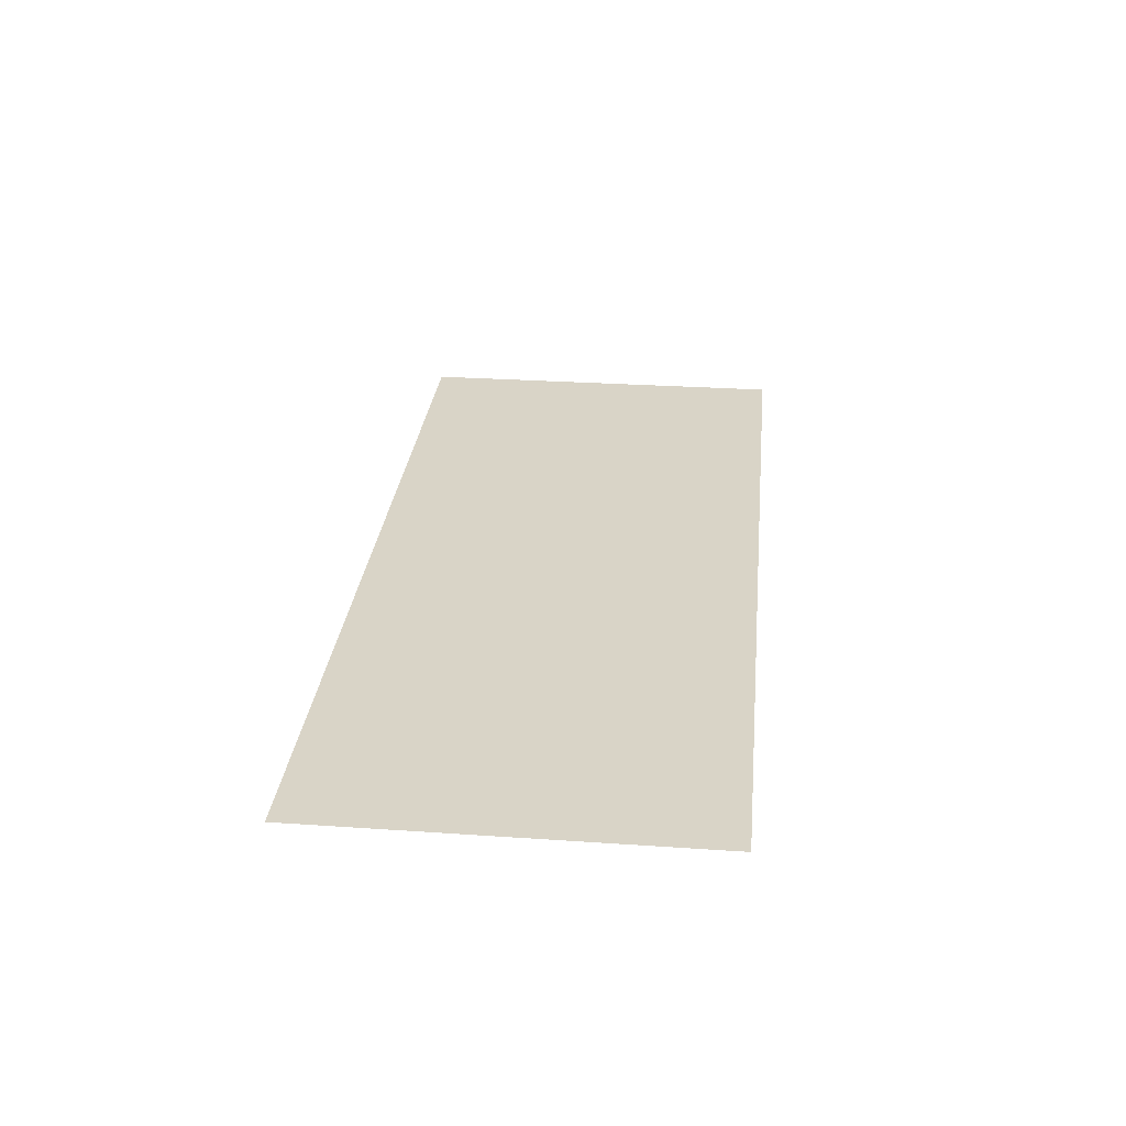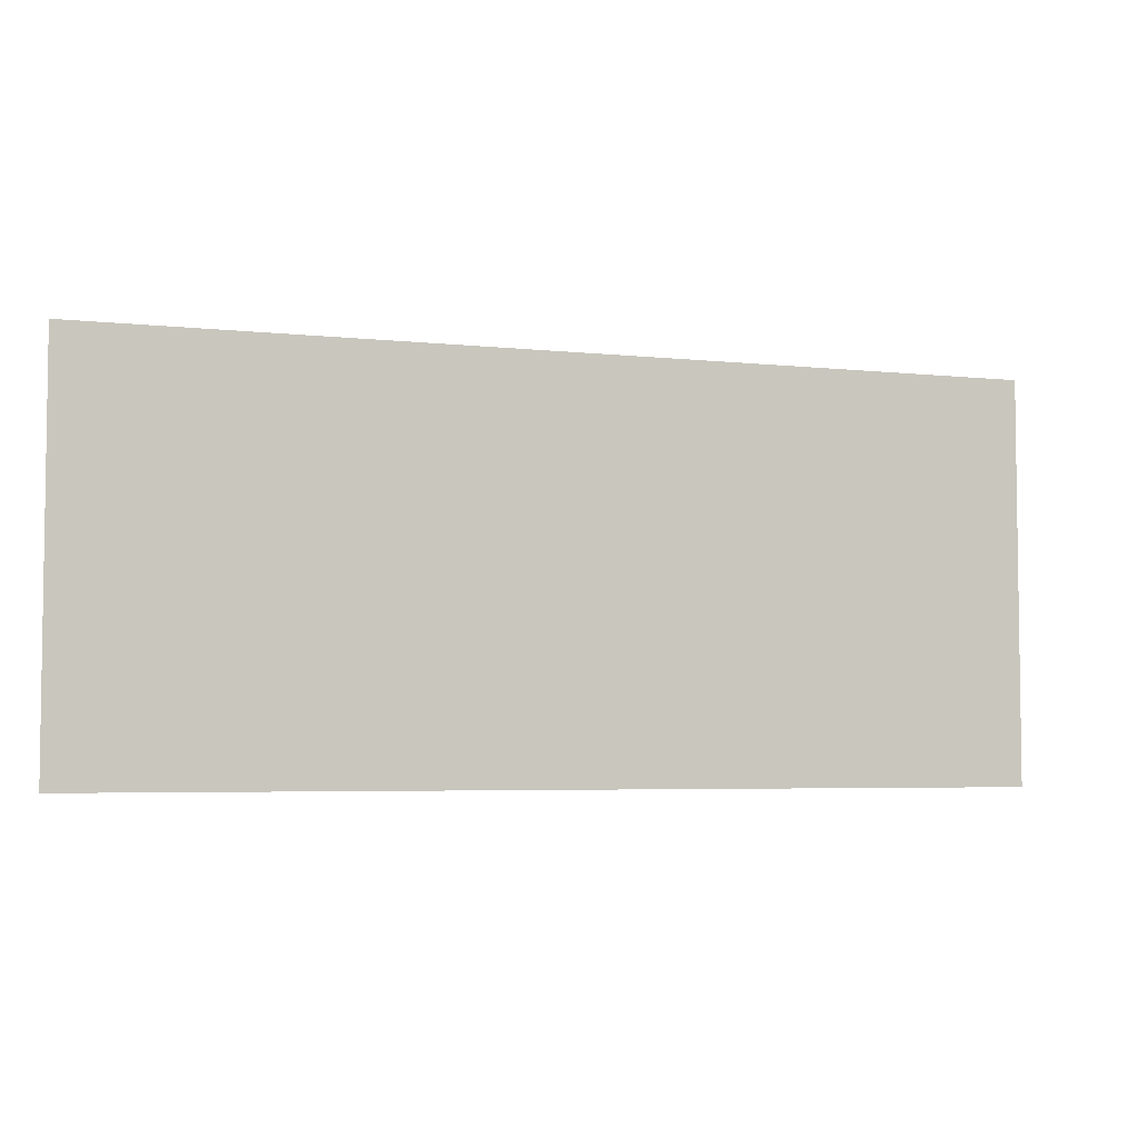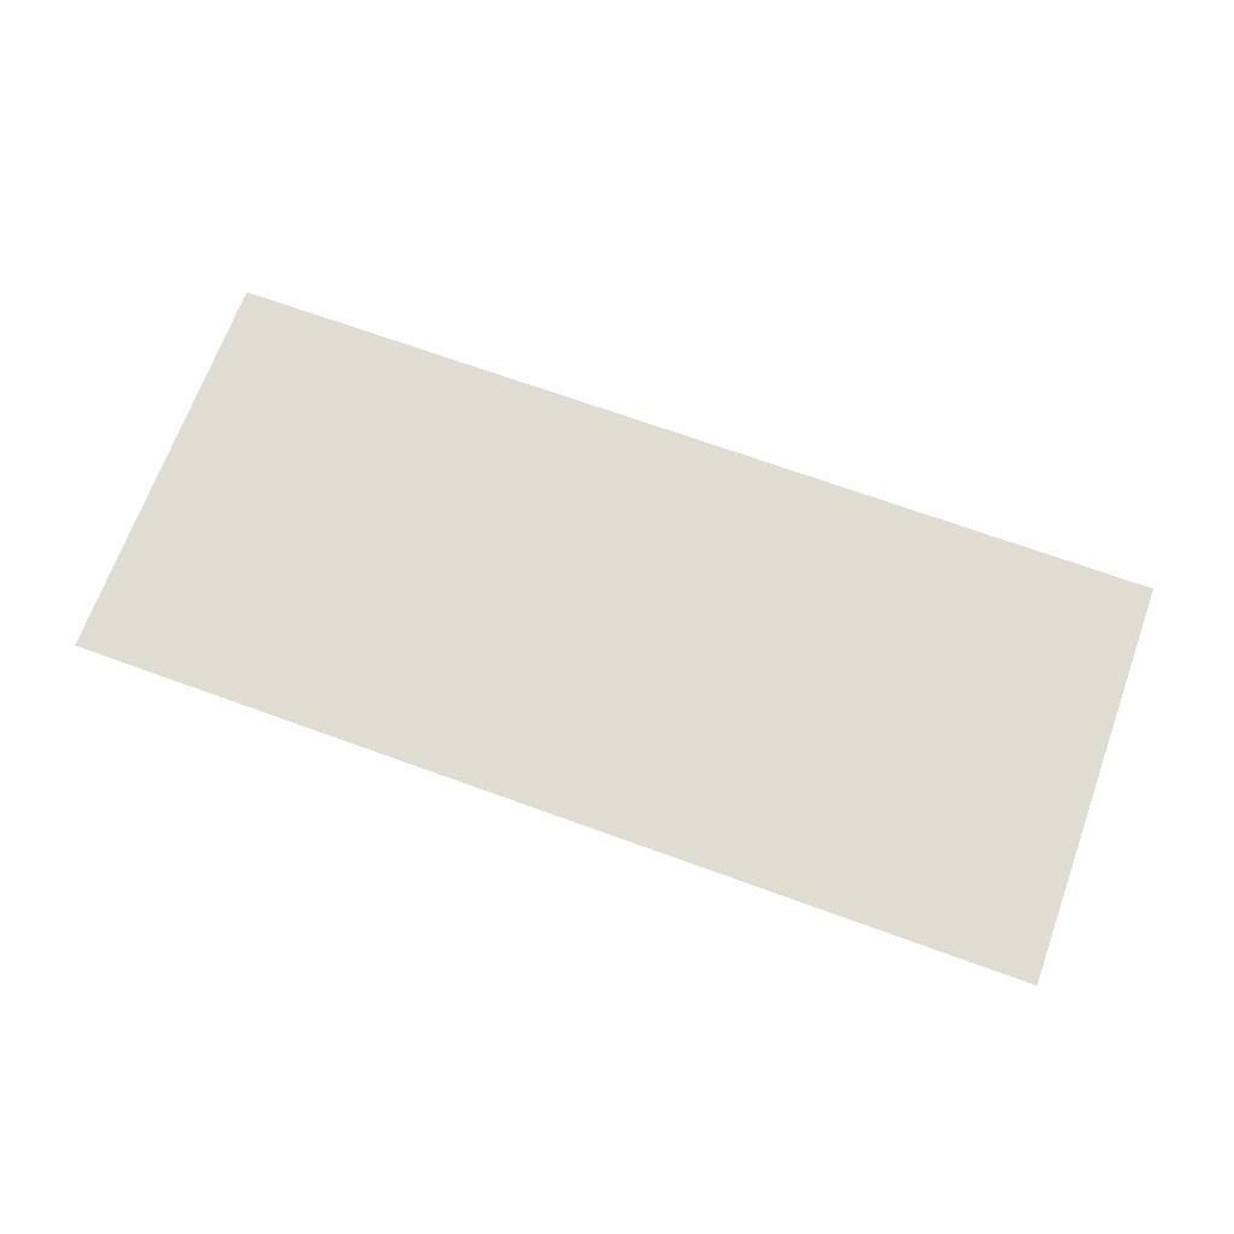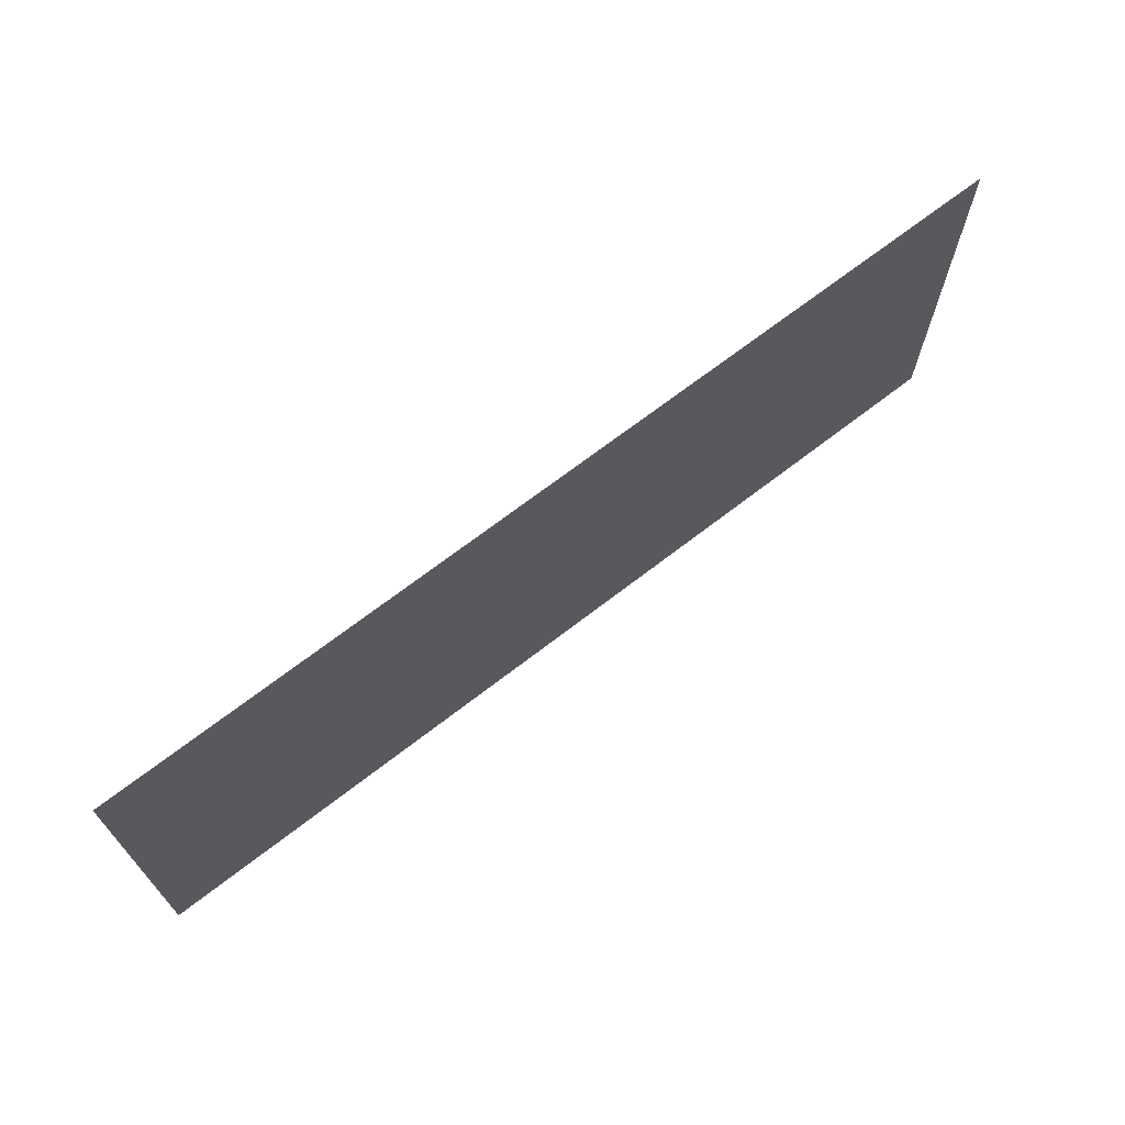
<metadata>
{"format":"obj","ext":"obj","renderer":"f3d","projection":"perspective","resolution":1024,"background":"white","views":[{"elev":28.8,"azim":95.8,"up":"+Y"},{"elev":-4.8,"azim":-19.1,"up":"+Z"},{"elev":69.1,"azim":20.0,"up":"+Y"},{"elev":68.9,"azim":142.2,"up":"+Z"}]}
</metadata>
<code>
v -0.32 -0.0125 0.3424
v -0.32 -0.0125 0.2959
v -0.3179 -0.0125 0.3085
v -0.32 -0.0125 0.3424
v -0.3179 -0.0125 0.3085
v -0.3118 -0.0125 0.3198
v -0.32 -0.0125 0.3424
v -0.3118 -0.0125 0.3198
v -0.3018 -0.0125 0.3279
v -0.32 -0.0125 0.3424
v -0.3018 -0.0125 0.3279
v -0.2894 -0.0125 0.3309
v -0.32 -0.0125 0.3424
v -0.2894 -0.0125 0.3309
v -0.2106 -0.0125 0.3309
v -0.18 -0.0125 0.3424
v -0.18 -0.0125 0.3424
v -0.2106 -0.0125 0.3309
v -0.1982 -0.0125 0.3279
v -0.18 -0.0125 0.3424
v -0.1982 -0.0125 0.3279
v -0.1882 -0.0125 0.3198
v -0.18 -0.0125 0.3424
v -0.1882 -0.0125 0.3198
v -0.1821 -0.0125 0.3085
v -0.18 -0.0125 0.3424
v -0.1821 -0.0125 0.3085
v -0.18 -0.0125 0.2959
v -0.2864 -0.0125 0.2918
v -0.2136 -0.0125 0.2918
v -0.2218 -0.0125 0.2959
v -0.2782 -0.0125 0.2959
v -0.2864 -0.0125 0.2918
v -0.2894 -0.0125 0.2832
v -0.2106 -0.0125 0.2832
v -0.2136 -0.0125 0.2918
v -0.2894 -0.0125 0.1467
v -0.2106 -0.0125 0.1467
v -0.2106 -0.0125 0.2832
v -0.2894 -0.0125 0.2832
v -0.2894 -0.0125 0.1467
v -0.2864 -0.0125 0.138
v -0.2136 -0.0125 0.138
v -0.2106 -0.0125 0.1467
v -0.2782 -0.0125 0.134
v -0.2218 -0.0125 0.134
v -0.2136 -0.0125 0.138
v -0.2864 -0.0125 0.138
v -0.3179 -0.0125 0.1213
v -0.32 -0.0125 0.134
v -0.32 -0.0125 0.03705
v -0.3179 -0.0125 0.04969
v -0.3179 -0.0125 0.1213
v -0.3179 -0.0125 0.04969
v -0.3118 -0.0125 0.06092
v -0.3118 -0.0125 0.1101
v -0.3018 -0.0125 0.102
v -0.3118 -0.0125 0.1101
v -0.3118 -0.0125 0.06092
v -0.3018 -0.0125 0.06902
v -0.3018 -0.0125 0.102
v -0.3018 -0.0125 0.06902
v -0.2894 -0.0125 0.07204
v -0.2894 -0.0125 0.09896
v -0.1982 -0.0125 0.102
v -0.2106 -0.0125 0.09896
v -0.2653 -0.0125 0.07204
v -0.2529 -0.0125 0.06902
v -0.1982 -0.0125 0.102
v -0.2529 -0.0125 0.06902
v -0.2429 -0.0125 0.06092
v -0.1982 -0.0125 0.102
v -0.2429 -0.0125 0.06092
v -0.2368 -0.0125 0.04969
v -0.1982 -0.0125 0.102
v -0.2368 -0.0125 0.04969
v -0.2347 -0.0125 0.03705
v -0.2894 -0.0125 0.09896
v -0.2894 -0.0125 0.07204
v -0.2653 -0.0125 0.07204
v -0.2106 -0.0125 0.09896
v -0.2894 -0.0125 -0.00072
v -0.2782 -0.0125 0.03705
v -0.2864 -0.0125 0.03295
v -0.2894 -0.0125 0.02431
v -0.2894 -0.0125 -0.00072
v -0.2653 -0.0125 -0.00072
v -0.2765 -0.0125 0.03705
v -0.2782 -0.0125 0.03705
v -0.2653 -0.0125 -0.00072
v -0.2653 -0.0125 0.02431
v -0.2683 -0.0125 0.03295
v -0.2765 -0.0125 0.03705
v -0.18 -0.0125 -0.00072
v -0.18 -0.0125 0.134
v -0.1821 -0.0125 0.1213
v -0.18 -0.0125 -0.00072
v -0.1821 -0.0125 0.1213
v -0.1882 -0.0125 0.1101
v -0.18 -0.0125 -0.00072
v -0.1882 -0.0125 0.1101
v -0.1982 -0.0125 0.102
v -0.18 -0.0125 -0.00072
v -0.1982 -0.0125 0.102
v -0.2347 -0.0125 0.03705
v -0.2347 -0.0125 -0.00072
v -0.1214 -0.0125 0.3424
v -0.1214 -0.0125 0.2701
v -0.012 -0.0125 0.2701
v -0.012 -0.0125 0.3424
v -0.012 -0.0125 0.1151
v -0.012 -0.0125 0.2351
v -0.1214 -0.0125 0.2351
v -0.1214 -0.0125 0.1501
v -0.012 -0.0125 0.1151
v -0.1214 -0.0125 0.1501
v -0.152 -0.0125 0.1501
v -0.152 -0.0125 0.1151
v -0.152 -0.0125 0.08011
v -0.152 -0.0125 -0.00072
v -0.1143 -0.0125 -0.00072
v -0.04263 -0.0125 0.08011
v -0.012 -0.0125 -0.00072
v -0.012 -0.0125 0.06849
v -0.07336 -0.0125 -0.00072
v 0.016 -0.0125 0.3424
v 0.016 -0.0125 0.3151
v 0.04662 -0.0125 0.3151
v 0.016 -0.0125 0.3424
v 0.04662 -0.0125 0.3151
v 0.07069 -0.0125 0.3151
v 0.016 -0.0125 0.3424
v 0.07069 -0.0125 0.3151
v 0.1013 -0.0125 0.3151
v 0.156 -0.0125 0.3424
v 0.156 -0.0125 0.3424
v 0.1013 -0.0125 0.3151
v 0.1254 -0.0125 0.3151
v 0.156 -0.0125 0.3424
v 0.1254 -0.0125 0.3151
v 0.156 -0.0125 0.3151
v 0.04662 -0.0125 0.1301
v 0.07069 -0.0125 0.1301
v 0.07069 -0.0125 0.3151
v 0.04662 -0.0125 0.3151
v 0.1013 -0.0125 0.1301
v 0.1254 -0.0125 0.1301
v 0.1254 -0.0125 0.3151
v 0.1013 -0.0125 0.3151
v 0.016 -0.0125 0.09511
v 0.016 -0.0125 0.02511
v 0.01807 -0.0125 0.03775
v 0.016 -0.0125 0.09511
v 0.01807 -0.0125 0.03775
v 0.02423 -0.0125 0.04899
v 0.016 -0.0125 0.09511
v 0.02423 -0.0125 0.04899
v 0.03417 -0.0125 0.05708
v 0.016 -0.0125 0.09511
v 0.03417 -0.0125 0.05708
v 0.04662 -0.0125 0.06011
v 0.016 -0.0125 0.09511
v 0.04662 -0.0125 0.06011
v 0.07069 -0.0125 0.06011
v 0.156 -0.0125 0.09511
v 0.156 -0.0125 0.09511
v 0.07069 -0.0125 0.06011
v 0.08314 -0.0125 0.05708
v 0.156 -0.0125 0.09511
v 0.08314 -0.0125 0.05708
v 0.09308 -0.0125 0.04899
v 0.156 -0.0125 0.09511
v 0.09308 -0.0125 0.04899
v 0.09924 -0.0125 0.03775
v 0.156 -0.0125 0.09511
v 0.09924 -0.0125 0.03775
v 0.1013 -0.0125 0.02511
v 0.156 -0.0125 0.09511
v 0.1013 -0.0125 0.02511
v 0.1013 -0.0125 -0.00072
v 0.156 -0.0125 -0.00072
v 0.04662 -0.0125 -0.00072
v 0.05777 -0.0125 0.02511
v 0.04959 -0.0125 0.02102
v 0.04662 -0.0125 0.01237
v 0.04662 -0.0125 -0.00072
v 0.07069 -0.0125 -0.00072
v 0.05954 -0.0125 0.02511
v 0.05777 -0.0125 0.02511
v 0.07069 -0.0125 -0.00072
v 0.07069 -0.0125 0.01237
v 0.06772 -0.0125 0.02102
v 0.05954 -0.0125 0.02511
v -0.2782 -0.0125 0.03705
v -0.2765 -0.0125 0.03705
v -0.2653 -0.0125 0.07204
v -0.2894 -0.0125 0.07204
v -0.2864 -0.0125 0.03295
v -0.2782 -0.0125 0.03705
v -0.2894 -0.0125 0.07204
v -0.3018 -0.0125 0.06902
v -0.2864 -0.0125 0.03295
v -0.3018 -0.0125 0.06902
v -0.3118 -0.0125 0.06092
v -0.3179 -0.0125 0.04969
v -0.2864 -0.0125 0.03295
v -0.3179 -0.0125 0.04969
v -0.32 -0.0125 0.03705
v -0.2894 -0.0125 0.02431
v -0.2683 -0.0125 0.03295
v -0.2529 -0.0125 0.06902
v -0.2653 -0.0125 0.07204
v -0.2765 -0.0125 0.03705
v -0.2683 -0.0125 0.03295
v -0.2368 -0.0125 0.04969
v -0.2429 -0.0125 0.06092
v -0.2529 -0.0125 0.06902
v -0.2683 -0.0125 0.03295
v -0.2653 -0.0125 0.02431
v -0.2347 -0.0125 0.03705
v -0.2368 -0.0125 0.04969
v -0.2894 -0.0125 0.02431
v -0.32 -0.0125 0.03705
v -0.32 -0.0125 -0.00072
v -0.2894 -0.0125 -0.00072
v -0.2653 -0.0125 0.02431
v -0.2653 -0.0125 -0.00072
v -0.2347 -0.0125 -0.00072
v -0.2347 -0.0125 0.03705
v -0.2782 -0.0125 0.2959
v -0.2218 -0.0125 0.2959
v -0.2106 -0.0125 0.3309
v -0.2894 -0.0125 0.3309
v -0.2864 -0.0125 0.2918
v -0.2782 -0.0125 0.2959
v -0.2894 -0.0125 0.3309
v -0.3018 -0.0125 0.3279
v -0.2864 -0.0125 0.2918
v -0.3018 -0.0125 0.3279
v -0.3118 -0.0125 0.3198
v -0.3179 -0.0125 0.3085
v -0.2864 -0.0125 0.2918
v -0.3179 -0.0125 0.3085
v -0.32 -0.0125 0.2959
v -0.2894 -0.0125 0.2832
v -0.2136 -0.0125 0.2918
v -0.1982 -0.0125 0.3279
v -0.2106 -0.0125 0.3309
v -0.2218 -0.0125 0.2959
v -0.2136 -0.0125 0.2918
v -0.1821 -0.0125 0.3085
v -0.1882 -0.0125 0.3198
v -0.1982 -0.0125 0.3279
v -0.2136 -0.0125 0.2918
v -0.2106 -0.0125 0.2832
v -0.18 -0.0125 0.2959
v -0.1821 -0.0125 0.3085
v -0.2894 -0.0125 0.2832
v -0.32 -0.0125 0.2959
v -0.32 -0.0125 0.134
v -0.2894 -0.0125 0.1467
v -0.2106 -0.0125 0.2832
v -0.2106 -0.0125 0.1467
v -0.18 -0.0125 0.134
v -0.18 -0.0125 0.2959
v -0.2864 -0.0125 0.138
v -0.2894 -0.0125 0.1467
v -0.32 -0.0125 0.134
v -0.3179 -0.0125 0.1213
v -0.2864 -0.0125 0.138
v -0.3179 -0.0125 0.1213
v -0.3118 -0.0125 0.1101
v -0.3018 -0.0125 0.102
v -0.2864 -0.0125 0.138
v -0.3018 -0.0125 0.102
v -0.2894 -0.0125 0.09896
v -0.2782 -0.0125 0.134
v -0.2136 -0.0125 0.138
v -0.1821 -0.0125 0.1213
v -0.18 -0.0125 0.134
v -0.2106 -0.0125 0.1467
v -0.2136 -0.0125 0.138
v -0.1982 -0.0125 0.102
v -0.1882 -0.0125 0.1101
v -0.1821 -0.0125 0.1213
v -0.2136 -0.0125 0.138
v -0.2218 -0.0125 0.134
v -0.2106 -0.0125 0.09896
v -0.1982 -0.0125 0.102
v -0.2782 -0.0125 0.134
v -0.2894 -0.0125 0.09896
v -0.2106 -0.0125 0.09896
v -0.2218 -0.0125 0.134
v -0.04263 -0.0125 0.08011
v -0.012 -0.0125 0.1151
v -0.152 -0.0125 0.1151
v -0.152 -0.0125 0.08011
v -0.04263 -0.0125 0.08011
v -0.012 -0.0125 0.06849
v -0.012 -0.0125 0.1151
v -0.04263 -0.0125 0.08011
v -0.1143 -0.0125 -0.00072
v -0.07336 -0.0125 -0.00072
v -0.012 -0.0125 0.06849
v -0.1214 -0.0125 0.2701
v -0.1214 -0.0125 0.3424
v -0.152 -0.0125 0.3424
v -0.1214 -0.0125 0.2701
v -0.152 -0.0125 0.3424
v -0.152 -0.0125 0.1501
v -0.1214 -0.0125 0.2351
v -0.1214 -0.0125 0.2701
v -0.1214 -0.0125 0.2351
v -0.012 -0.0125 0.2351
v -0.012 -0.0125 0.2701
v -0.1214 -0.0125 0.2351
v -0.152 -0.0125 0.1501
v -0.1214 -0.0125 0.1501
v 0.05777 -0.0125 0.02511
v 0.05954 -0.0125 0.02511
v 0.07069 -0.0125 0.06011
v 0.04662 -0.0125 0.06011
v 0.04959 -0.0125 0.02102
v 0.05777 -0.0125 0.02511
v 0.04662 -0.0125 0.06011
v 0.03417 -0.0125 0.05708
v 0.04959 -0.0125 0.02102
v 0.03417 -0.0125 0.05708
v 0.02423 -0.0125 0.04899
v 0.01807 -0.0125 0.03775
v 0.04959 -0.0125 0.02102
v 0.01807 -0.0125 0.03775
v 0.016 -0.0125 0.02511
v 0.04662 -0.0125 0.01237
v 0.06772 -0.0125 0.02102
v 0.08314 -0.0125 0.05708
v 0.07069 -0.0125 0.06011
v 0.05954 -0.0125 0.02511
v 0.06772 -0.0125 0.02102
v 0.09924 -0.0125 0.03775
v 0.09308 -0.0125 0.04899
v 0.08314 -0.0125 0.05708
v 0.06772 -0.0125 0.02102
v 0.07069 -0.0125 0.01237
v 0.1013 -0.0125 0.02511
v 0.09924 -0.0125 0.03775
v 0.04662 -0.0125 0.01237
v 0.016 -0.0125 0.02511
v 0.016 -0.0125 -0.00072
v 0.04662 -0.0125 -0.00072
v 0.07069 -0.0125 0.01237
v 0.07069 -0.0125 -0.00072
v 0.1013 -0.0125 -0.00072
v 0.1013 -0.0125 0.02511
v 0.07069 -0.0125 0.3151
v 0.07069 -0.0125 0.1301
v 0.1013 -0.0125 0.1301
v 0.1013 -0.0125 0.3151
v 0.016 -0.0125 0.09511
v 0.04662 -0.0125 0.1301
v 0.04662 -0.0125 0.3151
v 0.016 -0.0125 0.3151
v 0.016 -0.0125 0.09511
v 0.07069 -0.0125 0.1301
v 0.04662 -0.0125 0.1301
v 0.016 -0.0125 0.09511
v 0.156 -0.0125 0.09511
v 0.1013 -0.0125 0.1301
v 0.07069 -0.0125 0.1301
v 0.156 -0.0125 0.09511
v 0.156 -0.0125 0.3151
v 0.1254 -0.0125 0.3151
v 0.1254 -0.0125 0.1301
v 0.156 -0.0125 0.09511
v 0.1254 -0.0125 0.1301
v 0.1013 -0.0125 0.1301
v -0.4 -0.0125 0.3424
v -0.32 -0.0125 0.2959
v -0.32 -0.0125 0.3424
v -0.4 -0.0125 0.3424
v -0.4 -0.0125 -0.00072
v -0.32 -0.0125 0.134
v -0.32 -0.0125 0.2959
v -0.4 -0.0125 -0.00072
v -0.32 -0.0125 0.03705
v -0.32 -0.0125 0.134
v -0.4 -0.0125 -0.00072
v -0.32 -0.0125 -0.00072
v -0.32 -0.0125 0.03705
v -0.18 -0.0125 0.2959
v -0.152 -0.0125 0.1501
v -0.152 -0.0125 0.3424
v -0.18 -0.0125 0.3424
v -0.18 -0.0125 0.2959
v -0.152 -0.0125 0.1151
v -0.152 -0.0125 0.1501
v -0.18 -0.0125 0.2959
v -0.18 -0.0125 0.134
v -0.152 -0.0125 0.08011
v -0.152 -0.0125 0.1151
v -0.18 -0.0125 0.134
v -0.18 -0.0125 -0.00072
v -0.152 -0.0125 -0.00072
v -0.152 -0.0125 0.08011
v 0.016 -0.0125 0.3151
v 0.016 -0.0125 0.3424
v -0.012 -0.0125 0.3424
v -0.012 -0.0125 0.2701
v 0.016 -0.0125 0.3151
v -0.012 -0.0125 0.2701
v -0.012 -0.0125 0.2351
v 0.016 -0.0125 0.3151
v -0.012 -0.0125 0.2351
v -0.012 -0.0125 0.1151
v 0.016 -0.0125 0.09511
v 0.016 -0.0125 0.02511
v 0.016 -0.0125 0.09511
v -0.012 -0.0125 0.1151
v -0.012 -0.0125 0.06849
v 0.016 -0.0125 0.02511
v -0.012 -0.0125 0.06849
v -0.012 -0.0125 -0.00072
v 0.016 -0.0125 -0.00072
v 0.4 -0.0125 0.3424
v 0.156 -0.0125 0.3424
v 0.156 -0.0125 0.3151
v 0.4 -0.0125 0.3424
v 0.156 -0.0125 0.3151
v 0.156 -0.0125 0.09511
v 0.4 -0.0125 -0.00072
v 0.156 -0.0125 0.09511
v 0.156 -0.0125 -0.00072
v 0.4 -0.0125 -0.00072
g mesh7311625
f 1 2 3
f 4 5 6
f 7 8 9
f 10 11 12
f 13 14 15
f 15 16 13
f 17 18 19
f 20 21 22
f 23 24 25
f 26 27 28
f 29 30 31
f 31 32 29
f 33 34 35
f 35 36 33
f 37 38 39
f 39 40 37
f 41 42 43
f 43 44 41
f 45 46 47
f 47 48 45
f 49 50 51
f 51 52 49
f 53 54 55
f 55 56 53
f 57 58 59
f 59 60 57
f 61 62 63
f 63 64 61
f 65 66 67
f 67 68 65
f 69 70 71
f 72 73 74
f 75 76 77
f 78 79 80
f 80 81 78
f 82 83 84
f 84 85 82
f 86 87 88
f 88 89 86
f 90 91 92
f 92 93 90
f 94 95 96
f 97 98 99
f 100 101 102
f 103 104 105
f 105 106 103
g mesh7311627
f 107 108 109
f 109 110 107
f 111 112 113
f 113 114 111
f 115 116 117
f 117 118 115
f 119 120 121
f 121 122 119
f 123 124 125
g mesh7311629
f 126 127 128
f 129 130 131
f 132 133 134
f 134 135 132
f 136 137 138
f 139 140 141
f 142 143 144
f 144 145 142
f 146 147 148
f 148 149 146
f 150 151 152
f 153 154 155
f 156 157 158
f 159 160 161
f 162 163 164
f 164 165 162
f 166 167 168
f 169 170 171
f 172 173 174
f 175 176 177
f 178 179 180
f 180 181 178
f 182 183 184
f 184 185 182
f 186 187 188
f 188 189 186
f 190 191 192
f 192 193 190
f 194 195 196
f 196 197 194
f 198 199 200
f 200 201 198
f 202 203 204
f 204 205 202
f 206 207 208
f 208 209 206
f 210 211 212
f 212 213 210
f 214 215 216
f 216 217 214
f 218 219 220
f 220 221 218
f 222 223 224
f 224 225 222
f 226 227 228
f 228 229 226
f 230 231 232
f 232 233 230
f 234 235 236
f 236 237 234
f 238 239 240
f 240 241 238
f 242 243 244
f 244 245 242
f 246 247 248
f 248 249 246
f 250 251 252
f 252 253 250
f 254 255 256
f 256 257 254
f 258 259 260
f 260 261 258
f 262 263 264
f 264 265 262
f 266 267 268
f 268 269 266
f 270 271 272
f 272 273 270
f 274 275 276
f 276 277 274
f 278 279 280
f 280 281 278
f 282 283 284
f 284 285 282
f 286 287 288
f 288 289 286
f 290 291 292
f 292 293 290
f 294 295 296
f 296 297 294
f 298 299 300
f 301 302 303
f 303 304 301
f 305 306 307
f 308 309 310
f 310 311 308
f 312 313 314
f 314 315 312
f 316 317 318
f 319 320 321
f 321 322 319
f 323 324 325
f 325 326 323
f 327 328 329
f 329 330 327
f 331 332 333
f 333 334 331
f 335 336 337
f 337 338 335
f 339 340 341
f 341 342 339
f 343 344 345
f 345 346 343
f 347 348 349
f 349 350 347
f 351 352 353
f 353 354 351
f 355 356 357
f 357 358 355
f 359 360 361
f 361 362 359
f 363 364 365
f 366 367 368
f 368 369 366
f 370 371 372
f 372 373 370
f 374 375 376
f 377 378 379
f 380 381 382
f 382 383 380
f 384 385 386
f 387 388 389
f 390 391 392
f 392 393 390
f 394 395 396
f 397 398 399
f 399 400 397
f 401 402 403
f 403 404 401
f 405 406 407
f 407 408 405
f 409 410 411
f 412 413 414
f 414 415 412
f 416 417 418
f 418 419 416
f 420 421 422
f 422 423 420
f 424 425 426
f 427 428 429
f 429 430 427
f 431 432 433

</code>
